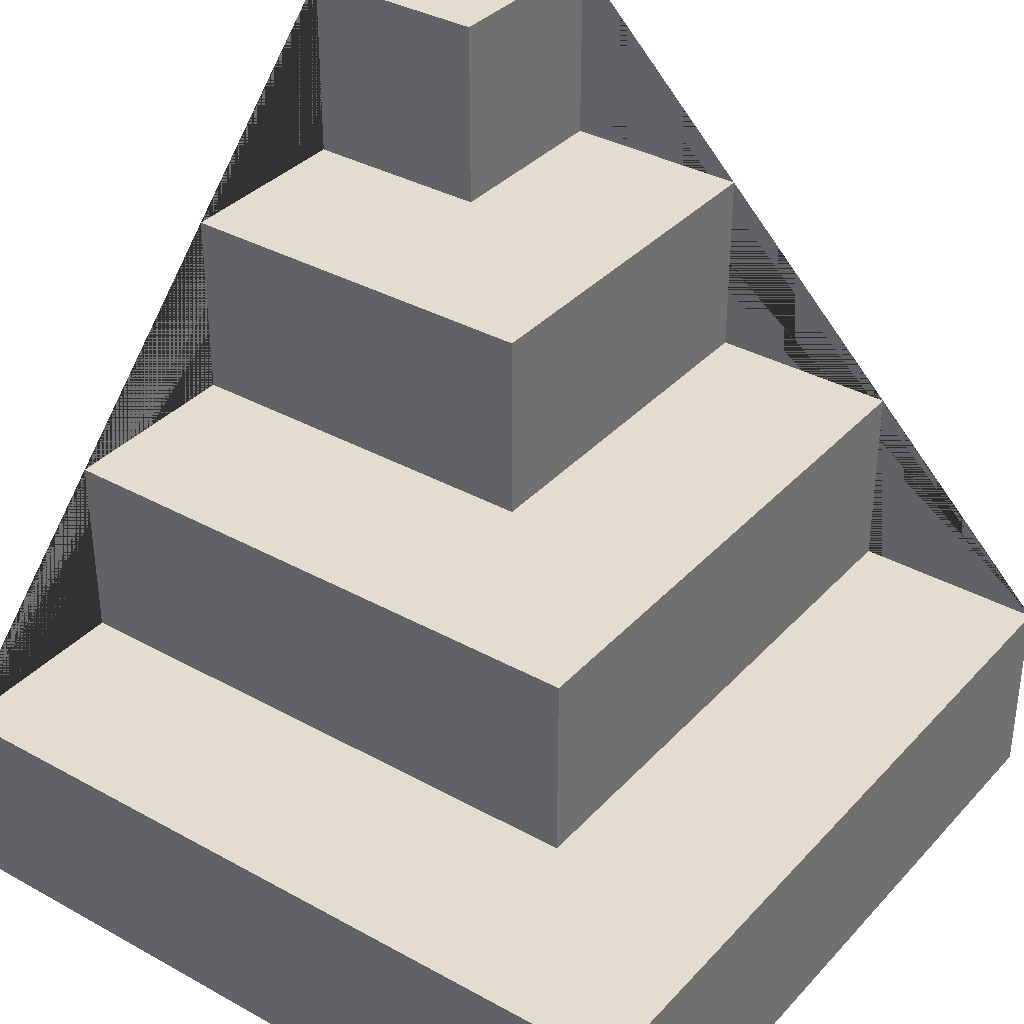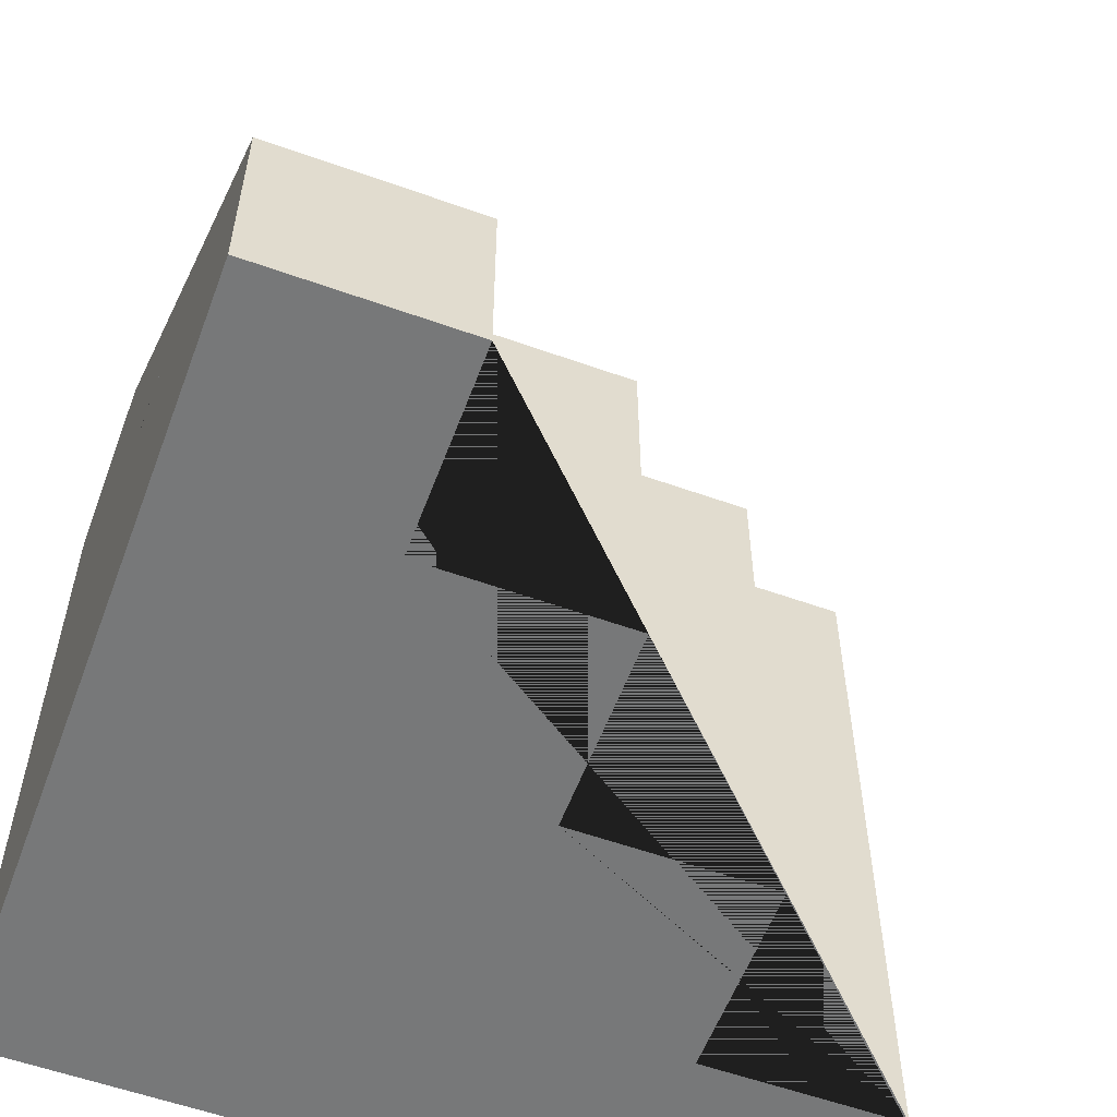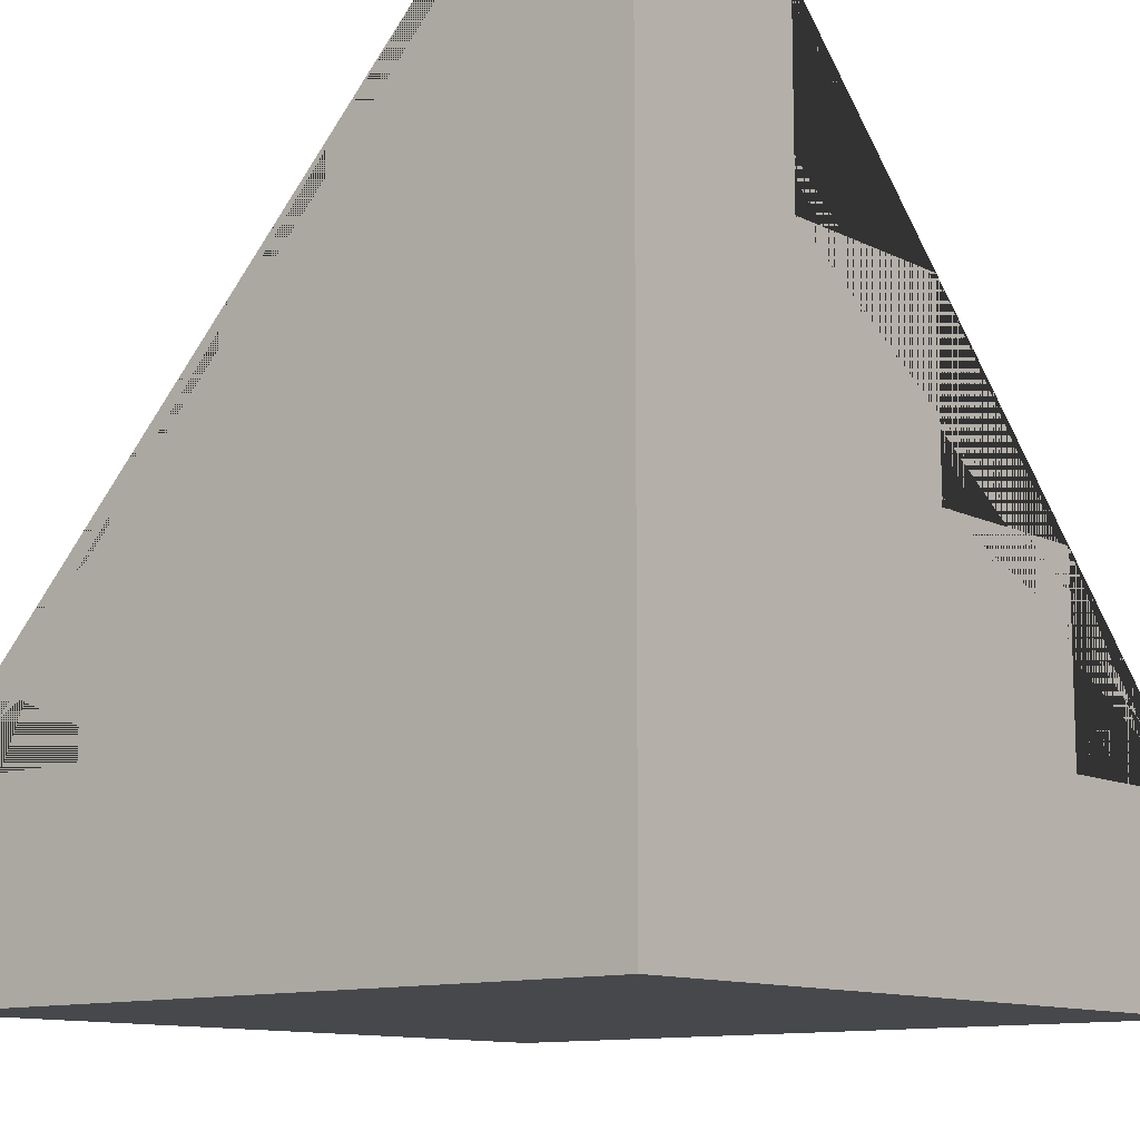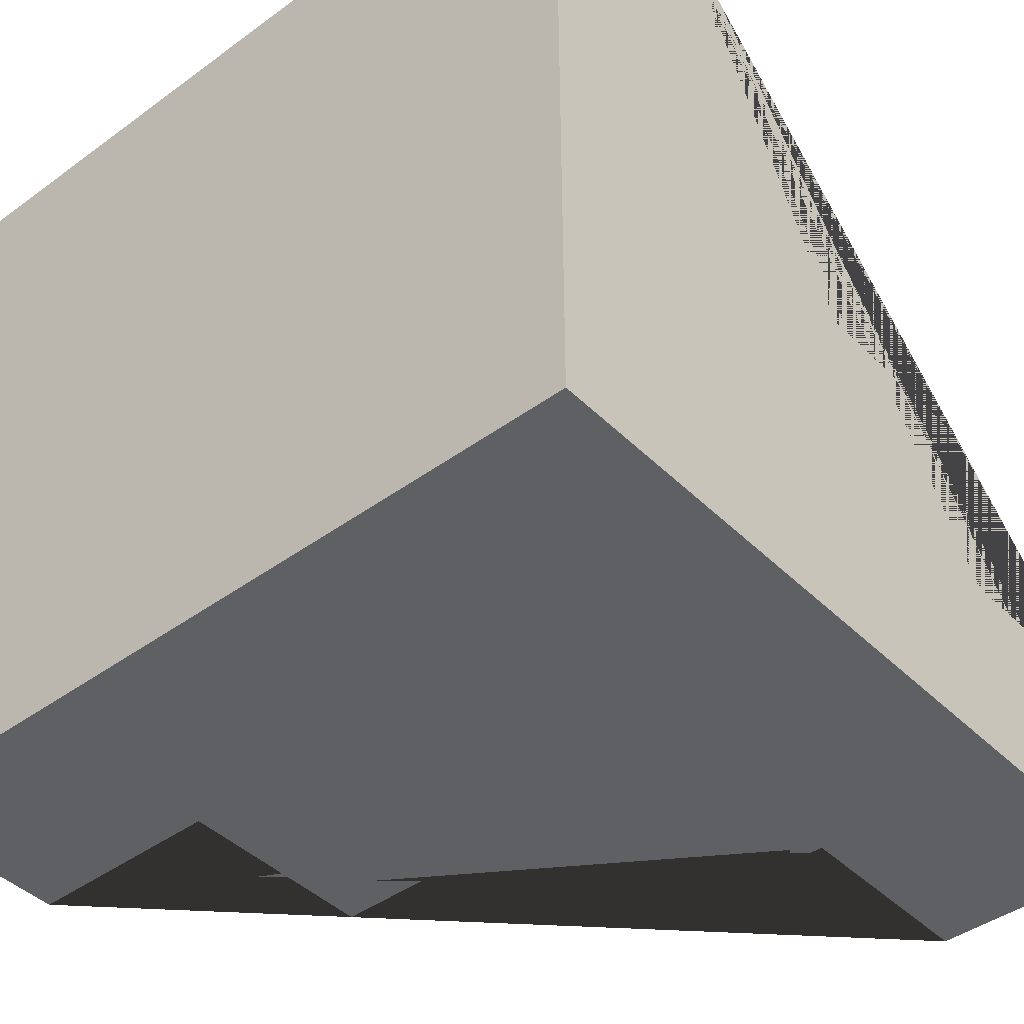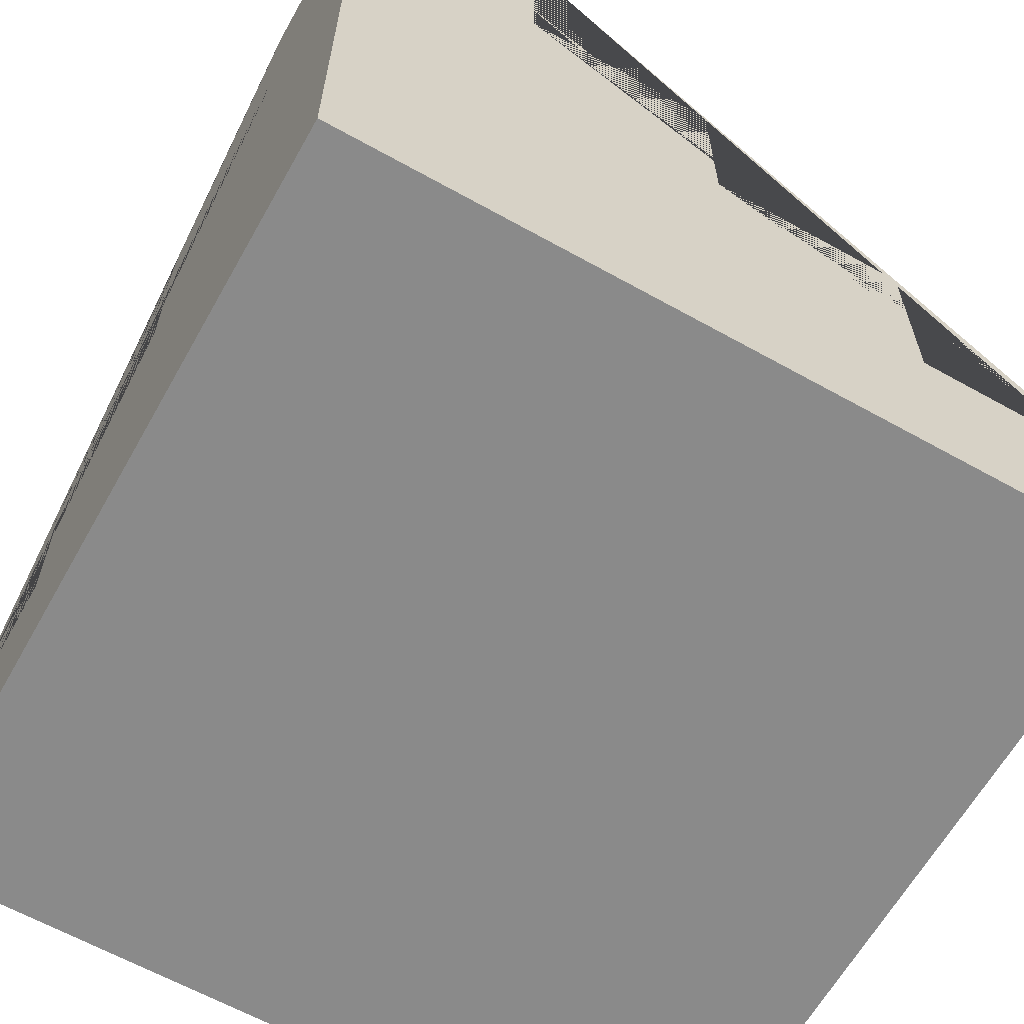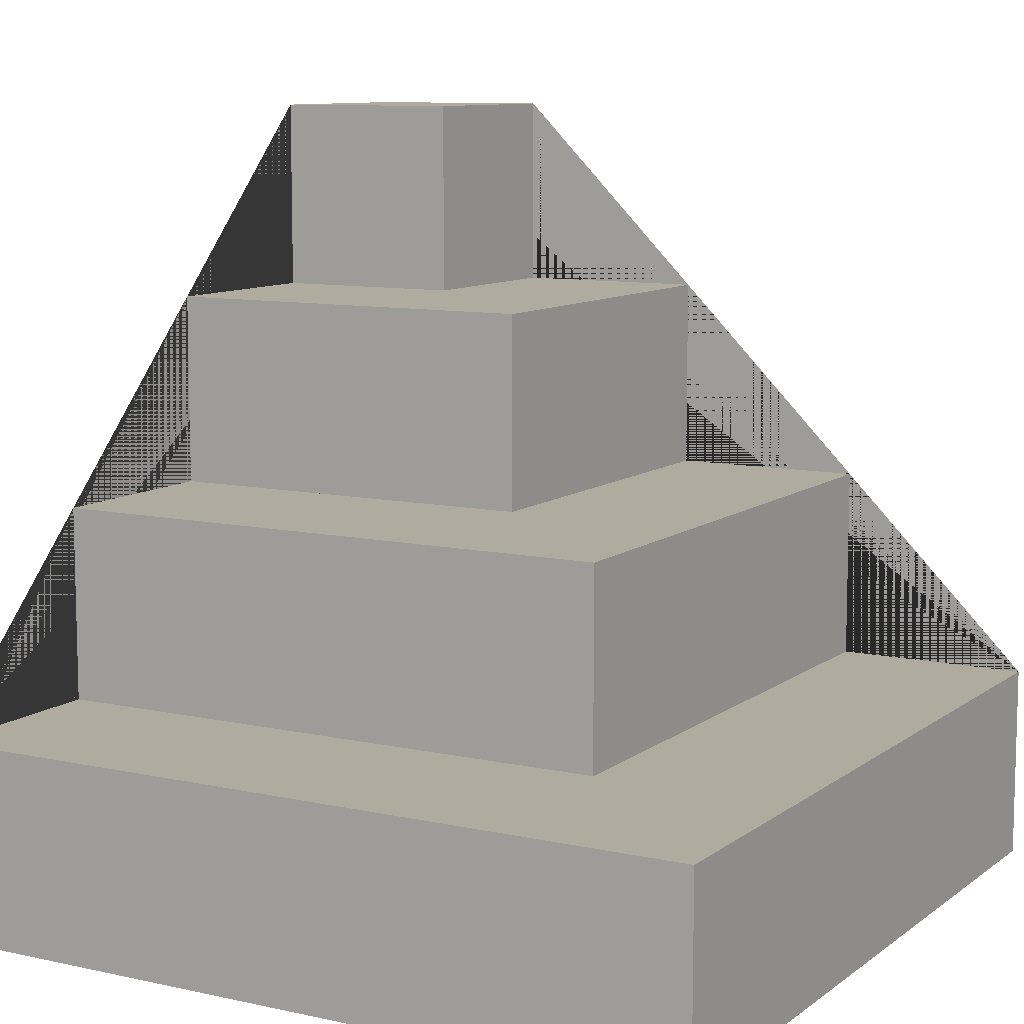
<metadata>
{"format":"obj","ext":"obj","renderer":"f3d","projection":"perspective","resolution":1024,"background":"white","views":[{"elev":35.6,"azim":-53.8,"up":"+Y"},{"elev":-57.3,"azim":159.6,"up":"+Z"},{"elev":-11.5,"azim":130.2,"up":"+Y"},{"elev":-43.1,"azim":40.9,"up":"+Z"},{"elev":-63.4,"azim":150.6,"up":"+Y"},{"elev":9.7,"azim":-60.3,"up":"+Y"}]}
</metadata>
<code>
g Mesh1 Group1 Model
v 0 0.5 -0.5
v 0 0.5 -0
v 0.5 0.5 -0
v 0.5 0.5 0.25
v -0.25 0.5 0.25
v -0.25 0.5 -0.5
f 1 2 3 4 5 6
v 0 0.75 -0.5
v 0 0.75 -0
f 2 1 7 8
v -0.5 0.25 -0.5
v -0.5 0 -0.5
v 0.5 0 -0.5
v 0.5 1 -0.5
v 0.25 1 -0.5
v 0.25 0.75 -0.5
v -0.25 0.25 -0.5
f 9 10 11 12 13 14 7 1 6 15
v -0.5 0 0.5
v -0.5 0.25 0.5
f 16 10 9 17
v 0.5 0 0.5
f 10 16 18 11
v 0.5 0.25 0.5
f 18 16 17 19
v -0.25 0.25 0.25
v 0.5 0.25 0.25
f 15 20 21 19 17 9
f 5 20 15 6
f 4 21 20 5
v 0.5 0.75 -0
v 0.5 0.75 -0.25
v 0.5 1 -0.25
f 19 21 4 3 22 23 24 12 11 18
f 3 2 8 22
v 0.25 0.75 -0.25
f 14 25 23 22 8 7
v 0.25 1 -0.25
f 25 14 13 26
f 12 24 26 13
f 23 25 26 24

</code>
